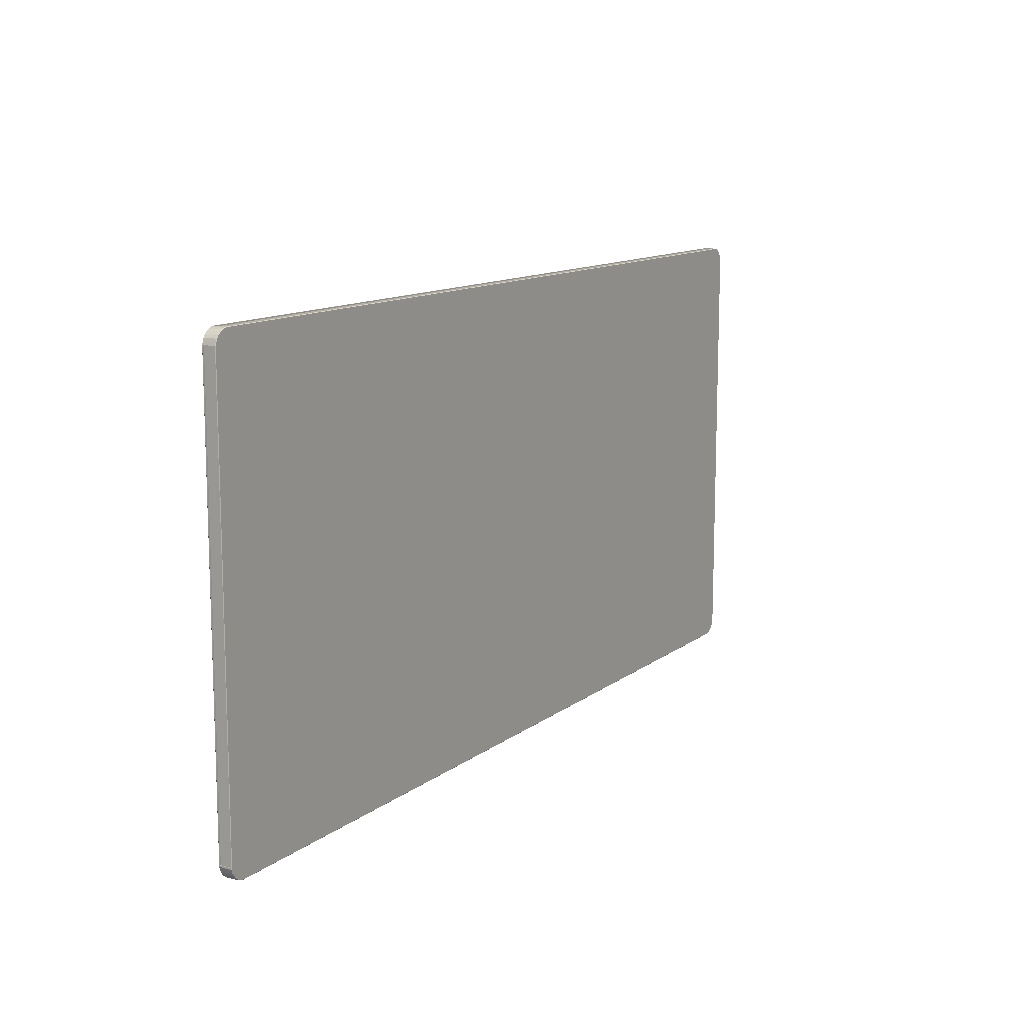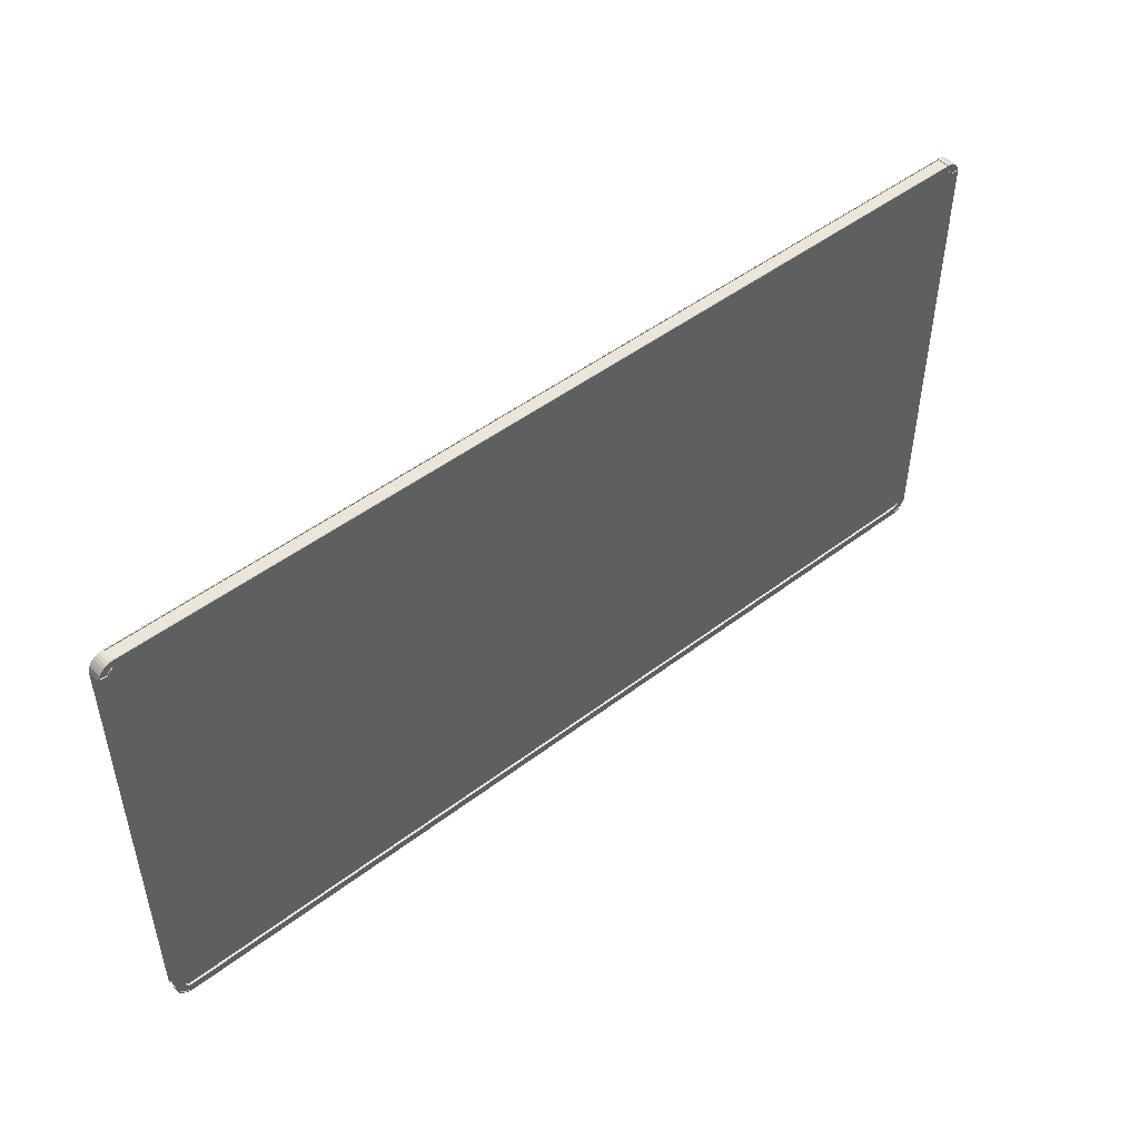
<metadata>
{"format":"obj","ext":"obj","renderer":"f3d","projection":"perspective","resolution":1024,"background":"white","views":[{"elev":12.1,"azim":-58.9,"up":"+Z"},{"elev":48.5,"azim":139.6,"up":"+Z"}]}
</metadata>
<code>
v -97.62 0.1 50.75
v 97.71 0 50.65
v -99.94 0 -49.41
v 100.6 0.1 -48.35
v -97.72 2.9 50.75
v 100.6 2.9 48.35
v -100.7 3 -47.71
v 98.35 2.9 -50.62
v -100.3 0 48.89
v 100 0.1 49.48
v -99.48 0.1 -50.02
v 99.48 0.1 -50.02
v -100 2.9 49.48
v 99.48 2.9 50.02
v -99.48 2.9 -50.02
v 100 2.9 -49.48
v -98.94 0.1 50.38
v 98.89 0 50.29
v -100.5 0 -48.33
v 100.3 0 -48.89
v -98.94 2.9 50.38
v 100.3 3 48.89
v -100.4 2.9 -48.94
v 98.89 3 -50.29
v -100.6 0.1 48.35
v 100.8 0.1 47.62
v -98.35 0.1 -50.62
v 98.35 0.1 -50.62
v -100.8 2.9 47.62
v 98.35 2.9 50.62
v -97.62 2.9 -50.75
v 100.6 2.9 -48.35
v -98.35 0.1 50.62
v 98.33 0 50.53
v -100.3 0 -48.89
v 100.8 0.1 -47.72
v -98.33 3 50.53
v 100.8 2.9 47.72
v -100.5 3 -48.33
v 97.72 2.9 -50.75
v -99.94 0 49.41
v 100.3 0 48.89
v -98.94 0.1 -50.38
v 98.89 0 -50.29
v -100.4 2.9 48.94
v 98.89 3 50.29
v -98.89 3 -50.29
v 100.3 3 -48.89
v -99.48 0.1 50.02
v 99.48 0.1 50.02
v -100.8 0.1 -47.72
v 100 0.1 -49.48
v -99.48 2.9 50.02
v 100 2.9 49.48
v -100 2.9 -49.48
v 99.48 2.9 -50.02
v -100.8 0.1 47.72
v 100.6 0.1 48.35
v -97.72 0.1 -50.75
v 97.71 0 -50.65
v -100.6 2.9 48.35
v 97.72 2.9 50.75
v -98.35 2.9 -50.62
v 100.6 3 -47.81
v -97.52 3 48.75
v 97.52 3 48.75
v 97.77 3 48.7
v 97.99 3 48.61
v 98.2 3 48.47
v 98.47 3 48.2
v 98.61 3 47.99
v 98.7 3 47.77
v 98.75 3 47.52
v 98.75 3 -47.52
v 98.7 3 -47.77
v 98.61 3 -47.99
v 98.47 3 -48.2
v 98.2 3 -48.47
v 97.99 3 -48.61
v 97.77 3 -48.7
v 97.52 3 -48.75
v -97.52 3 -48.75
v -97.77 3 -48.7
v -97.99 3 -48.61
v -98.2 3 -48.47
v -98.47 3 -48.2
v -98.61 3 -47.99
v -98.7 3 -47.77
v -98.75 3 -47.52
v -98.75 3 47.52
v -98.7 3 47.77
v -98.61 3 47.99
v -98.47 3 48.2
v -98.2 3 48.47
v -97.99 3 48.61
v -97.77 3 48.7
v -97.52 2.5 48.75
v 97.52 2.5 48.75
v 97.77 2.5 48.7
v 97.99 2.5 48.61
v 98.2 2.5 48.47
v 98.47 2.5 48.2
v 98.61 2.5 47.99
v 98.7 2.5 47.77
v 98.75 2.5 47.52
v 98.75 2.5 -47.52
v 98.7 2.5 -47.77
v 98.61 2.5 -47.99
v 98.47 2.5 -48.2
v 98.2 2.5 -48.47
v 97.99 2.5 -48.61
v 97.77 2.5 -48.7
v 97.52 2.5 -48.75
v -97.52 2.5 -48.75
v -97.77 2.5 -48.7
v -97.99 2.5 -48.61
v -98.2 2.5 -48.47
v -98.47 2.5 -48.2
v -98.61 2.5 -47.99
v -98.7 2.5 -47.77
v -98.75 2.5 -47.52
v -98.75 2.5 47.52
v -98.7 2.5 47.77
v -98.61 2.5 47.99
v -98.47 2.5 48.2
v -98.2 2.5 48.47
v -97.99 2.5 48.61
v -97.77 2.5 48.7
v 99.29 3 49.79
v 99.79 3 49.29
v 100.1 3 48.8
v 100.3 3 48.27
v 100.4 3 47.99
v 98.99 3 47.85
v 98.99 3 47.86
v 98.87 3 48.13
v 98.7 3 48.39
v 98.39 3 48.7
v 98.13 3 48.87
v 97.86 3 48.99
v 97.85 3 48.99
v 97.99 3 50.39
v 98.27 3 50.34
v 98.8 3 50.12
v 99.79 3 -49.29
v 99.29 3 -49.79
v 98.8 3 -50.12
v 98.27 3 -50.34
v 97.99 3 -50.39
v 97.85 3 -48.99
v 97.86 3 -48.99
v 98.13 3 -48.87
v 98.39 3 -48.7
v 98.7 3 -48.39
v 98.87 3 -48.13
v 98.99 3 -47.86
v 98.99 3 -47.85
v 100.4 3 -47.99
v 100.3 3 -48.27
v 100.1 3 -48.8
v -99.29 3 -49.79
v -99.79 3 -49.29
v -100.1 3 -48.8
v -100.3 3 -48.27
v -100.4 3 -47.99
v -98.99 3 -47.85
v -98.99 3 -47.86
v -98.87 3 -48.13
v -98.7 3 -48.39
v -98.39 3 -48.7
v -98.13 3 -48.87
v -97.86 3 -48.99
v -97.85 3 -48.99
v -97.99 3 -50.39
v -98.27 3 -50.34
v -98.8 3 -50.12
v -99.79 3 49.29
v -99.29 3 49.79
v -98.8 3 50.12
v -98.27 3 50.34
v -97.99 3 50.39
v -97.85 3 48.99
v -97.86 3 48.99
v -98.13 3 48.87
v -98.39 3 48.7
v -98.7 3 48.39
v -98.87 3 48.13
v -98.99 3 47.86
v -98.99 3 47.85
v -100.4 3 47.99
v -100.3 3 48.27
v -100.1 3 48.8
v 99.29 2.8 49.79
v 99.79 2.8 49.29
v 100.1 2.8 48.8
v 100.3 2.8 48.27
v 100.4 2.8 47.99
v 98.99 2.8 47.85
v 98.99 2.8 47.86
v 98.87 2.8 48.13
v 98.7 2.8 48.39
v 98.39 2.8 48.7
v 98.13 2.8 48.87
v 97.86 2.8 48.99
v 97.85 2.8 48.99
v 97.99 2.8 50.39
v 98.27 2.8 50.34
v 98.8 2.8 50.12
v 99.79 2.8 -49.29
v 99.29 2.8 -49.79
v 98.8 2.8 -50.12
v 98.27 2.8 -50.34
v 97.99 2.8 -50.39
v 97.85 2.8 -48.99
v 97.86 2.8 -48.99
v 98.13 2.8 -48.87
v 98.39 2.8 -48.7
v 98.7 2.8 -48.39
v 98.87 2.8 -48.13
v 98.99 2.8 -47.86
v 98.99 2.8 -47.85
v 100.4 2.8 -47.99
v 100.3 2.8 -48.27
v 100.1 2.8 -48.8
v -99.29 2.8 -49.79
v -99.79 2.8 -49.29
v -100.1 2.8 -48.8
v -100.3 2.8 -48.27
v -100.4 2.8 -47.99
v -98.99 2.8 -47.85
v -98.99 2.8 -47.86
v -98.87 2.8 -48.13
v -98.7 2.8 -48.39
v -98.39 2.8 -48.7
v -98.13 2.8 -48.87
v -97.86 2.8 -48.99
v -97.85 2.8 -48.99
v -97.99 2.8 -50.39
v -98.27 2.8 -50.34
v -98.8 2.8 -50.12
v -99.79 2.8 49.29
v -99.29 2.8 49.79
v -98.8 2.8 50.12
v -98.27 2.8 50.34
v -97.99 2.8 50.39
v -97.85 2.8 48.99
v -97.86 2.8 48.99
v -98.13 2.8 48.87
v -98.39 2.8 48.7
v -98.7 2.8 48.39
v -98.87 2.8 48.13
v -98.99 2.8 47.86
v -98.99 2.8 47.85
v -100.4 2.8 47.99
v -100.3 2.8 48.27
v -100.1 2.8 48.8
v -97.42 0.3 50.75
v 97.42 0.3 50.75
v 97.42 2.7 50.75
v -97.42 2.7 50.75
v 100.8 0.3 47.42
v 100.8 0.3 -47.42
v 100.8 2.7 -47.42
v 100.8 2.7 47.42
v 97.42 0.3 -50.75
v -97.42 0.3 -50.75
v -97.42 2.7 -50.75
v 97.42 2.7 -50.75
v -100.8 0.3 -47.42
v -100.8 0.3 47.42
v -100.8 2.7 47.42
v -100.8 2.7 -47.42
v -97.42 0.3 50.55
v 97.42 0.3 50.55
v 97.42 2.7 50.55
v -97.42 2.7 50.55
v 100.6 0.3 47.42
v 100.6 0.3 -47.42
v 100.6 2.7 -47.42
v 100.6 2.7 47.42
v 97.42 0.3 -50.55
v -97.42 0.3 -50.55
v -97.42 2.7 -50.55
v 97.42 2.7 -50.55
v -100.6 0.3 -47.42
v -100.6 0.3 47.42
v -100.6 2.7 47.42
v -100.6 2.7 -47.42
v -97.72 0.1 50.75
v -97.71 0 50.65
v 97.72 0.1 50.75
v 97.62 0.1 50.75
v -100 0.1 -49.48
v 100.5 0 -48.33
v -97.62 2.9 50.75
v -97.71 3 50.65
v -97.81 3 50.63
v 100.5 3 48.33
v -100.6 3 -47.81
v -100.8 2.9 -47.72
v -100.8 2.9 -47.62
v 98.33 3 -50.53
v -100.4 0.1 48.94
v 99.94 0 49.41
v -99.41 0 -49.94
v 99.41 0 -49.94
v -99.94 3 49.41
v 99.41 3 49.94
v -99.41 3 -49.94
v 99.94 3 -49.41
v -98.89 0 50.29
v 98.94 0.1 50.38
v -100.6 0.1 -48.35
v 100.4 0.1 -48.94
v -98.89 3 50.29
v 100.4 2.9 48.94
v -100.3 3 -48.89
v 98.94 2.9 -50.38
v -100.5 0 48.33
v 100.8 0.1 47.72
v 100.7 0 47.71
v -98.33 0 -50.53
v 98.33 0 -50.53
v -100.8 2.9 47.72
v -100.6 3 47.81
v -100.7 3 47.71
v 98.33 3 50.53
v -97.72 2.9 -50.75
v -97.81 3 -50.63
v -97.71 3 -50.65
v 100.5 3 -48.33
v -98.33 0 50.53
v 98.35 0.1 50.62
v -100.4 0.1 -48.94
v 100.8 0.1 -47.62
v 100.7 0 -47.71
v -98.35 2.9 50.62
v 100.8 2.9 47.62
v 100.7 3 47.71
v 100.6 3 47.81
v -100.6 2.9 -48.35
v 97.62 2.9 -50.75
v 97.71 3 -50.65
v 97.81 3 -50.63
v -100 0.1 49.48
v 100.4 0.1 48.94
v -98.89 0 -50.29
v 98.94 0.1 -50.38
v -100.3 3 48.89
v 98.94 2.9 50.38
v -98.94 2.9 -50.38
v 100.4 2.9 -48.94
v -99.41 0 49.94
v 99.41 0 49.94
v -100.7 0 -47.71
v -100.8 0.1 -47.62
v 99.94 0 -49.41
v -99.41 3 49.94
v 99.94 3 49.41
v -99.94 3 -49.41
v 99.41 3 -49.94
v -100.8 0.1 47.62
v -100.7 0 47.71
v 100.5 0 48.33
v -97.62 0.1 -50.75
v -97.71 0 -50.65
v 97.62 0.1 -50.75
v 97.72 0.1 -50.75
v -100.5 3 48.33
v 97.81 3 50.63
v 97.71 3 50.65
v 97.62 2.9 50.75
v -98.33 3 -50.53
v 100.7 3 -47.71
v 100.8 2.9 -47.62
v 100.8 2.9 -47.72
f 332 311 353
f 353 41 9
f 9 319 363
f 353 9 363
f 363 355 19
f 19 35 3
f 363 19 3
f 3 305 347
f 347 322 366
f 3 347 366
f 363 3 366
f 366 60 323
f 323 44 306
f 366 323 306
f 306 357 20
f 20 294 336
f 306 20 336
f 366 306 336
f 363 366 336
f 336 321 364
f 364 42 304
f 336 364 304
f 304 354 18
f 18 34 2
f 304 18 2
f 336 304 2
f 363 336 2
f 353 363 2
f 332 353 2
f 290 332 2
f 123 124 125
f 125 126 127
f 127 128 97
f 125 127 97
f 97 98 99
f 99 100 101
f 97 99 101
f 101 102 103
f 103 104 105
f 101 103 105
f 97 101 105
f 105 106 107
f 107 108 109
f 105 107 109
f 109 110 111
f 111 112 113
f 109 111 113
f 105 109 113
f 97 105 113
f 113 114 115
f 115 116 117
f 113 115 117
f 117 118 119
f 119 120 121
f 117 119 121
f 113 117 121
f 97 113 121
f 125 97 121
f 123 125 121
f 122 123 121
f 273 274 275
f 275 276 273
f 277 278 279
f 279 280 277
f 281 282 283
f 283 284 281
f 285 286 287
f 287 288 285
f 50 10 54
f 54 14 50
f 53 13 345
f 345 49 53
f 52 12 56
f 56 16 52
f 11 293 55
f 55 15 11
f 333 312 350
f 350 30 333
f 337 21 17
f 17 33 337
f 4 314 352
f 352 32 4
f 27 43 351
f 351 63 27
f 346 58 6
f 6 316 346
f 45 61 25
f 25 303 45
f 348 28 8
f 8 318 348
f 334 313 341
f 341 23 334
f 291 333 30
f 30 62 291
f 5 337 33
f 33 289 5
f 36 4 32
f 32 376 36
f 59 27 63
f 63 328 59
f 10 346 316
f 316 54 10
f 13 45 303
f 303 345 13
f 12 348 318
f 318 56 12
f 293 334 23
f 23 55 293
f 312 50 14
f 14 350 312
f 21 53 49
f 49 17 21
f 314 52 16
f 16 352 314
f 43 11 15
f 15 351 43
f 58 320 38
f 38 6 58
f 61 324 57
f 57 25 61
f 28 368 40
f 40 8 28
f 313 51 300
f 300 341 313
f 296 371 66
f 66 65 296
f 206 207 204
f 204 205 206
f 207 208 203
f 203 204 207
f 208 193 202
f 202 203 208
f 193 194 201
f 201 202 193
f 194 195 200
f 200 201 194
f 195 196 199
f 199 200 195
f 196 197 198
f 198 199 196
f 339 374 74
f 74 73 339
f 222 223 220
f 220 221 222
f 223 224 219
f 219 220 223
f 224 209 218
f 218 219 224
f 209 210 217
f 217 218 209
f 210 211 216
f 216 217 210
f 211 212 215
f 215 216 211
f 212 213 214
f 214 215 212
f 343 330 82
f 82 81 343
f 238 239 236
f 236 237 238
f 239 240 235
f 235 236 239
f 240 225 234
f 234 235 240
f 225 226 233
f 233 234 225
f 226 227 232
f 232 233 226
f 227 228 231
f 231 232 227
f 228 229 230
f 230 231 228
f 7 326 90
f 90 89 7
f 254 255 252
f 252 253 254
f 255 256 251
f 251 252 255
f 256 241 250
f 250 251 256
f 241 242 249
f 249 250 241
f 242 243 248
f 248 249 242
f 243 244 247
f 247 248 243
f 244 245 246
f 246 247 244
f 65 66 98
f 98 97 65
f 66 67 99
f 99 98 66
f 67 68 100
f 100 99 67
f 68 69 101
f 101 100 68
f 69 70 102
f 102 101 69
f 70 71 103
f 103 102 70
f 71 72 104
f 104 103 71
f 72 73 105
f 105 104 72
f 73 74 106
f 106 105 73
f 74 75 107
f 107 106 74
f 75 76 108
f 108 107 75
f 76 77 109
f 109 108 76
f 77 78 110
f 110 109 77
f 78 79 111
f 111 110 78
f 79 80 112
f 112 111 79
f 80 81 113
f 113 112 80
f 81 82 114
f 114 113 81
f 82 83 115
f 115 114 82
f 83 84 116
f 116 115 83
f 84 85 117
f 117 116 84
f 85 86 118
f 118 117 85
f 86 87 119
f 119 118 86
f 87 88 120
f 120 119 87
f 88 89 121
f 121 120 88
f 89 90 122
f 122 121 89
f 90 91 123
f 123 122 90
f 91 92 124
f 124 123 91
f 92 93 125
f 125 124 92
f 93 94 126
f 126 125 93
f 94 95 127
f 127 126 94
f 95 96 128
f 128 127 95
f 96 65 97
f 97 128 96
f 308 359 130
f 130 129 308
f 359 22 131
f 131 130 359
f 22 298 132
f 132 131 22
f 298 340 133
f 133 132 298
f 339 73 134
f 339 134 133
f 340 339 133
f 73 72 135
f 135 134 73
f 72 71 136
f 136 135 72
f 71 70 137
f 137 136 71
f 70 69 138
f 138 137 70
f 69 68 139
f 139 138 69
f 68 67 140
f 140 139 68
f 67 66 141
f 141 140 67
f 66 371 370
f 66 370 142
f 66 142 141
f 370 327 143
f 143 142 370
f 327 46 144
f 144 143 327
f 46 308 129
f 129 144 46
f 310 361 146
f 146 145 310
f 361 24 147
f 147 146 361
f 24 302 148
f 148 147 24
f 302 344 149
f 149 148 302
f 343 81 150
f 343 150 149
f 344 343 149
f 81 80 151
f 151 150 81
f 80 79 152
f 152 151 80
f 79 78 153
f 153 152 79
f 78 77 154
f 154 153 78
f 77 76 155
f 155 154 77
f 76 75 156
f 156 155 76
f 75 74 157
f 157 156 75
f 74 374 64
f 74 64 158
f 74 158 157
f 64 331 159
f 159 158 64
f 331 48 160
f 160 159 331
f 48 310 145
f 145 160 48
f 309 360 162
f 162 161 309
f 360 317 163
f 163 162 360
f 317 39 164
f 164 163 317
f 39 299 165
f 165 164 39
f 7 89 166
f 7 166 165
f 299 7 165
f 89 88 167
f 167 166 89
f 88 87 168
f 168 167 88
f 87 86 169
f 169 168 87
f 86 85 170
f 170 169 86
f 85 84 171
f 171 170 85
f 84 83 172
f 172 171 84
f 83 82 173
f 173 172 83
f 82 330 329
f 82 329 174
f 82 174 173
f 329 373 175
f 175 174 329
f 373 47 176
f 176 175 373
f 47 309 161
f 161 176 47
f 307 358 178
f 178 177 307
f 358 315 179
f 179 178 358
f 315 37 180
f 180 179 315
f 37 297 181
f 181 180 37
f 296 65 182
f 296 182 181
f 297 296 181
f 65 96 183
f 183 182 65
f 96 95 184
f 184 183 96
f 95 94 185
f 185 184 95
f 94 93 186
f 186 185 94
f 93 92 187
f 187 186 93
f 92 91 188
f 188 187 92
f 91 90 189
f 189 188 91
f 90 326 325
f 90 325 190
f 90 190 189
f 325 369 191
f 191 190 325
f 369 349 192
f 192 191 369
f 349 307 177
f 177 192 349
f 129 130 194
f 194 193 129
f 130 131 195
f 195 194 130
f 131 132 196
f 196 195 131
f 132 133 197
f 197 196 132
f 133 134 198
f 198 197 133
f 134 135 199
f 199 198 134
f 135 136 200
f 200 199 135
f 136 137 201
f 201 200 136
f 137 138 202
f 202 201 137
f 138 139 203
f 203 202 138
f 139 140 204
f 204 203 139
f 140 141 205
f 205 204 140
f 141 142 206
f 206 205 141
f 142 143 207
f 207 206 142
f 143 144 208
f 208 207 143
f 144 129 193
f 193 208 144
f 145 146 210
f 210 209 145
f 146 147 211
f 211 210 146
f 147 148 212
f 212 211 147
f 148 149 213
f 213 212 148
f 149 150 214
f 214 213 149
f 150 151 215
f 215 214 150
f 151 152 216
f 216 215 151
f 152 153 217
f 217 216 152
f 153 154 218
f 218 217 153
f 154 155 219
f 219 218 154
f 155 156 220
f 220 219 155
f 156 157 221
f 221 220 156
f 157 158 222
f 222 221 157
f 158 159 223
f 223 222 158
f 159 160 224
f 224 223 159
f 160 145 209
f 209 224 160
f 161 162 226
f 226 225 161
f 162 163 227
f 227 226 162
f 163 164 228
f 228 227 163
f 164 165 229
f 229 228 164
f 165 166 230
f 230 229 165
f 166 167 231
f 231 230 166
f 167 168 232
f 232 231 167
f 168 169 233
f 233 232 168
f 169 170 234
f 234 233 169
f 170 171 235
f 235 234 170
f 171 172 236
f 236 235 171
f 172 173 237
f 237 236 172
f 173 174 238
f 238 237 173
f 174 175 239
f 239 238 174
f 175 176 240
f 240 239 175
f 176 161 225
f 225 240 176
f 177 178 242
f 242 241 177
f 178 179 243
f 243 242 178
f 179 180 244
f 244 243 179
f 180 181 245
f 245 244 180
f 181 182 246
f 246 245 181
f 182 183 247
f 247 246 182
f 183 184 248
f 248 247 183
f 184 185 249
f 249 248 184
f 185 186 250
f 250 249 185
f 186 187 251
f 251 250 186
f 187 188 252
f 252 251 187
f 188 189 253
f 253 252 188
f 189 190 254
f 254 253 189
f 190 191 255
f 255 254 190
f 191 192 256
f 256 255 191
f 192 177 241
f 241 256 192
f 1 292 258
f 258 257 1
f 291 62 372
f 291 372 259
f 291 259 258
f 292 291 258
f 372 295 260
f 260 259 372
f 5 289 1
f 5 1 257
f 5 257 260
f 295 5 260
f 26 335 262
f 262 261 26
f 36 376 375
f 36 375 263
f 36 263 262
f 335 36 262
f 375 338 264
f 264 263 375
f 38 320 26
f 38 26 261
f 38 261 264
f 338 38 264
f 367 365 266
f 266 265 367
f 59 328 31
f 59 31 267
f 59 267 266
f 365 59 266
f 31 342 268
f 268 267 31
f 40 368 367
f 40 367 265
f 40 265 268
f 342 40 268
f 356 362 270
f 270 269 356
f 57 324 29
f 57 29 271
f 57 271 270
f 362 57 270
f 29 301 272
f 272 271 29
f 300 51 356
f 300 356 269
f 300 269 272
f 301 300 272
f 257 258 274
f 274 273 257
f 258 259 275
f 275 274 258
f 259 260 276
f 276 275 259
f 260 257 273
f 273 276 260
f 261 262 278
f 278 277 261
f 262 263 279
f 279 278 262
f 263 264 280
f 280 279 263
f 264 261 277
f 277 280 264
f 265 266 282
f 282 281 265
f 266 267 283
f 283 282 266
f 267 268 284
f 284 283 267
f 268 265 281
f 281 284 268
f 269 270 286
f 286 285 269
f 270 271 287
f 287 286 270
f 271 272 288
f 288 287 271
f 272 269 285
f 285 288 272
f 1 289 290
f 2 291 292
f 5 295 296
f 296 297 5
f 7 299 300
f 300 301 7
f 26 320 321
f 29 324 325
f 325 326 29
f 31 328 329
f 329 330 31
f 36 335 336
f 38 338 339
f 339 340 38
f 40 342 343
f 343 344 40
f 51 355 356
f 57 362 363
f 59 365 366
f 60 367 368
f 62 370 371
f 371 372 62
f 64 374 375
f 375 376 64
f 356 355 363
f 363 362 356
f 367 60 366
f 366 365 367
f 26 321 336
f 336 335 26
f 1 290 2
f 2 292 1
f 372 371 296
f 296 295 372
f 375 374 339
f 339 338 375
f 31 330 343
f 343 342 31
f 29 326 7
f 7 301 29
f 345 41 353
f 353 49 345
f 50 354 304
f 304 10 50
f 11 305 3
f 3 293 11
f 52 357 306
f 306 12 52
f 307 13 53
f 53 358 307
f 308 14 54
f 54 359 308
f 309 15 55
f 55 360 309
f 310 16 56
f 56 361 310
f 17 311 332
f 332 33 17
f 333 34 18
f 18 312 333
f 334 35 19
f 19 313 334
f 4 294 20
f 20 314 4
f 315 21 337
f 337 37 315
f 22 316 6
f 6 298 22
f 317 23 341
f 341 39 317
f 24 318 8
f 8 302 24
f 25 319 9
f 9 303 25
f 346 42 364
f 364 58 346
f 27 322 347
f 347 43 27
f 348 44 323
f 323 28 348
f 369 61 45
f 45 349 369
f 327 30 350
f 350 46 327
f 373 63 351
f 351 47 373
f 331 32 352
f 352 48 331
f 33 332 290
f 290 289 33
f 291 2 34
f 34 333 291
f 293 3 35
f 35 334 293
f 36 336 294
f 294 4 36
f 37 337 5
f 5 297 37
f 298 6 38
f 38 340 298
f 39 341 300
f 300 299 39
f 302 8 40
f 40 344 302
f 303 9 41
f 41 345 303
f 10 304 42
f 42 346 10
f 43 347 305
f 305 11 43
f 12 306 44
f 44 348 12
f 349 45 13
f 13 307 349
f 46 350 14
f 14 308 46
f 47 351 15
f 15 309 47
f 48 352 16
f 16 310 48
f 49 353 311
f 311 17 49
f 312 18 354
f 354 50 312
f 313 19 355
f 355 51 313
f 314 20 357
f 357 52 314
f 358 53 21
f 21 315 358
f 359 54 316
f 316 22 359
f 360 55 23
f 23 317 360
f 361 56 318
f 318 24 361
f 57 363 319
f 319 25 57
f 58 364 321
f 321 320 58
f 59 366 322
f 322 27 59
f 28 323 60
f 60 368 28
f 325 324 61
f 61 369 325
f 370 62 30
f 30 327 370
f 329 328 63
f 63 373 329
f 64 376 32
f 32 331 64

</code>
